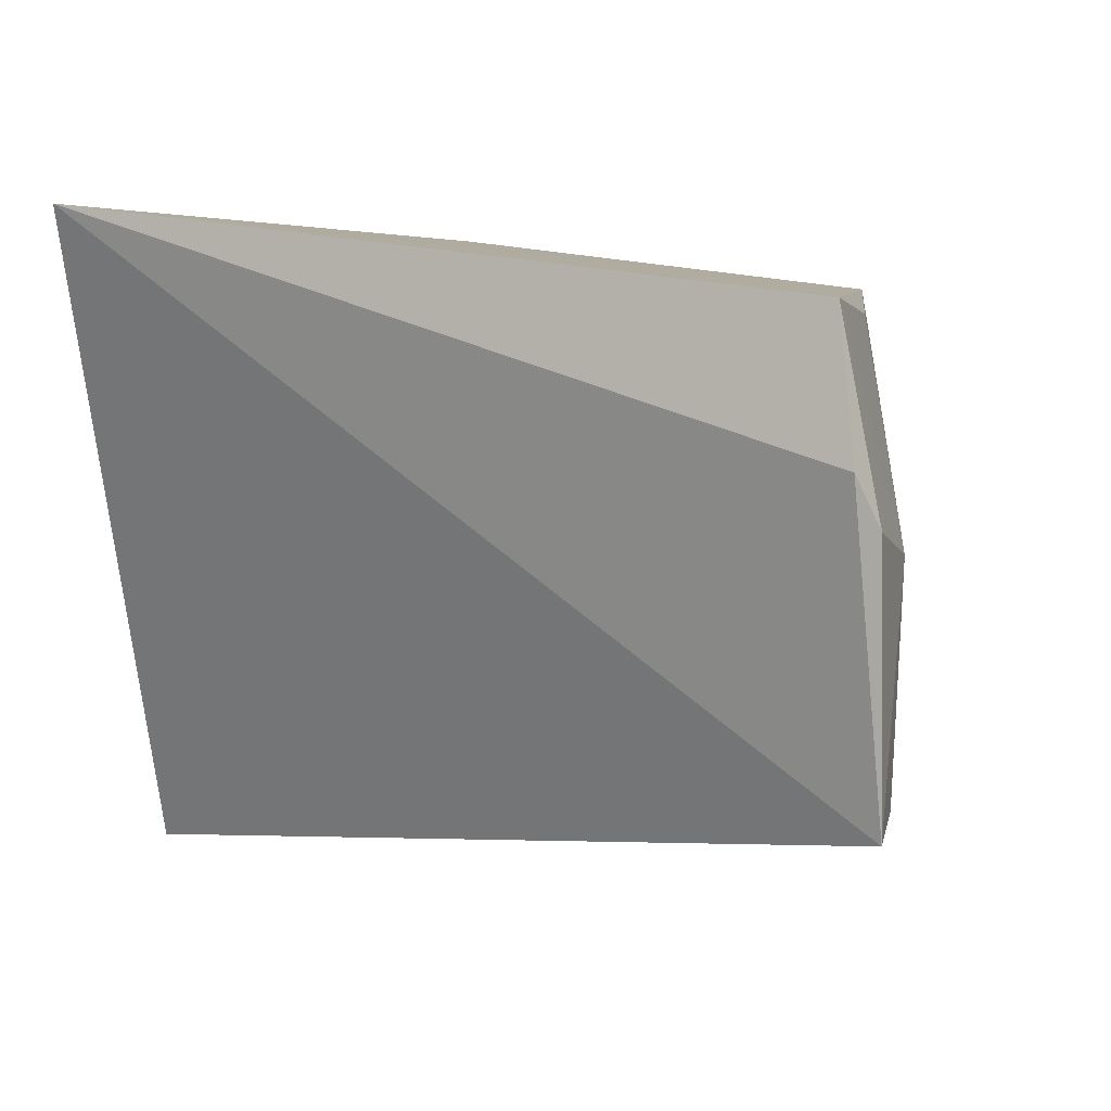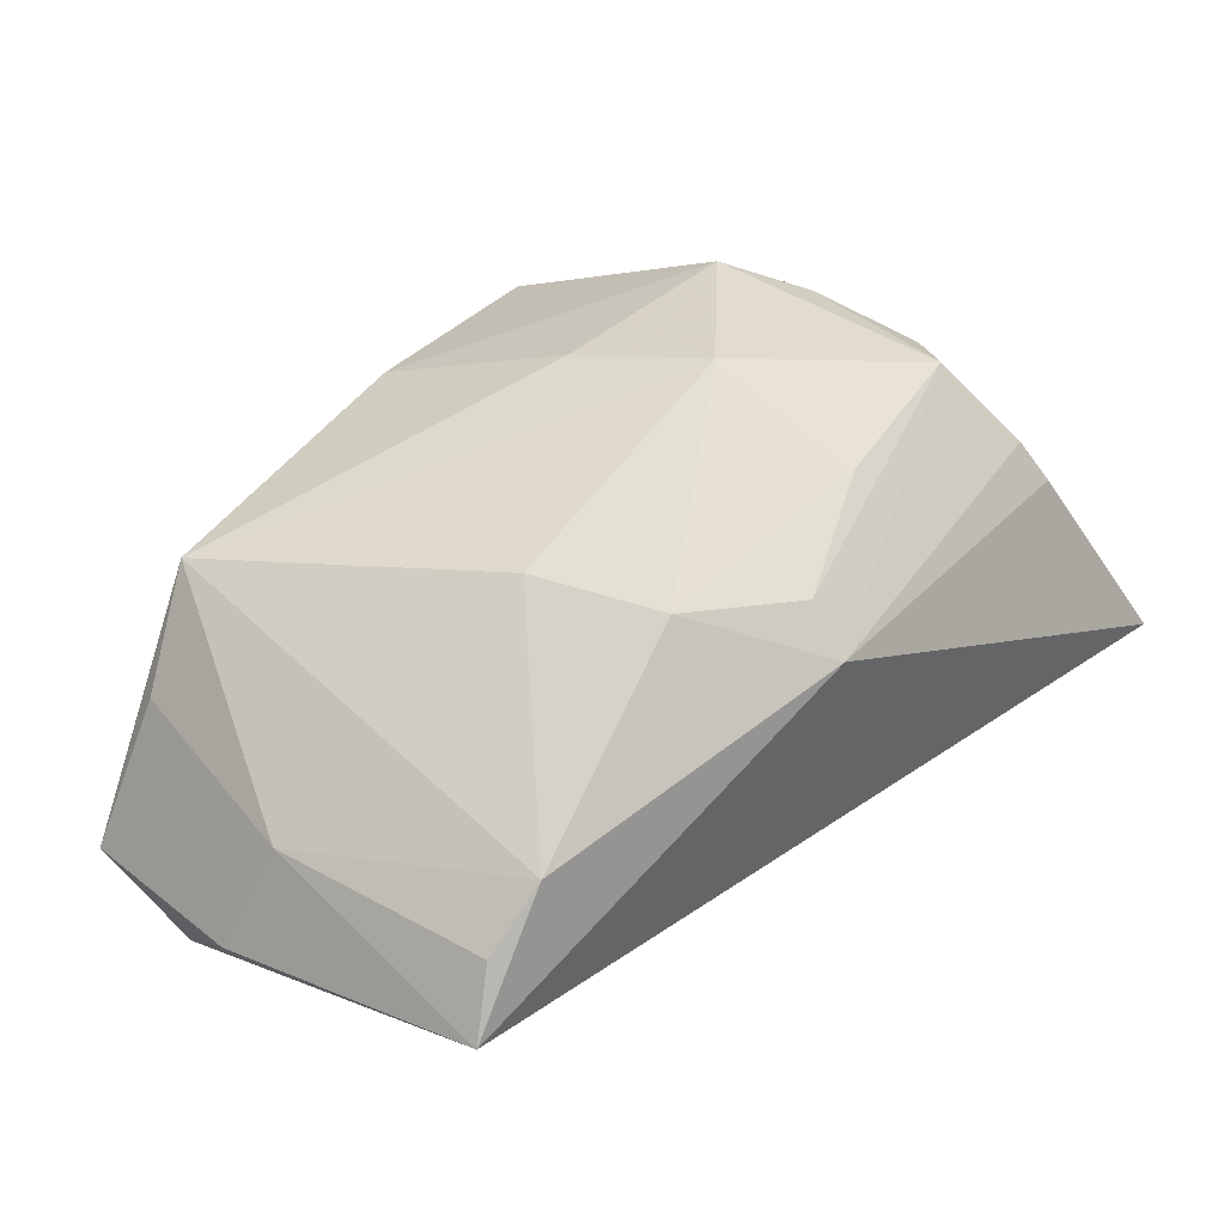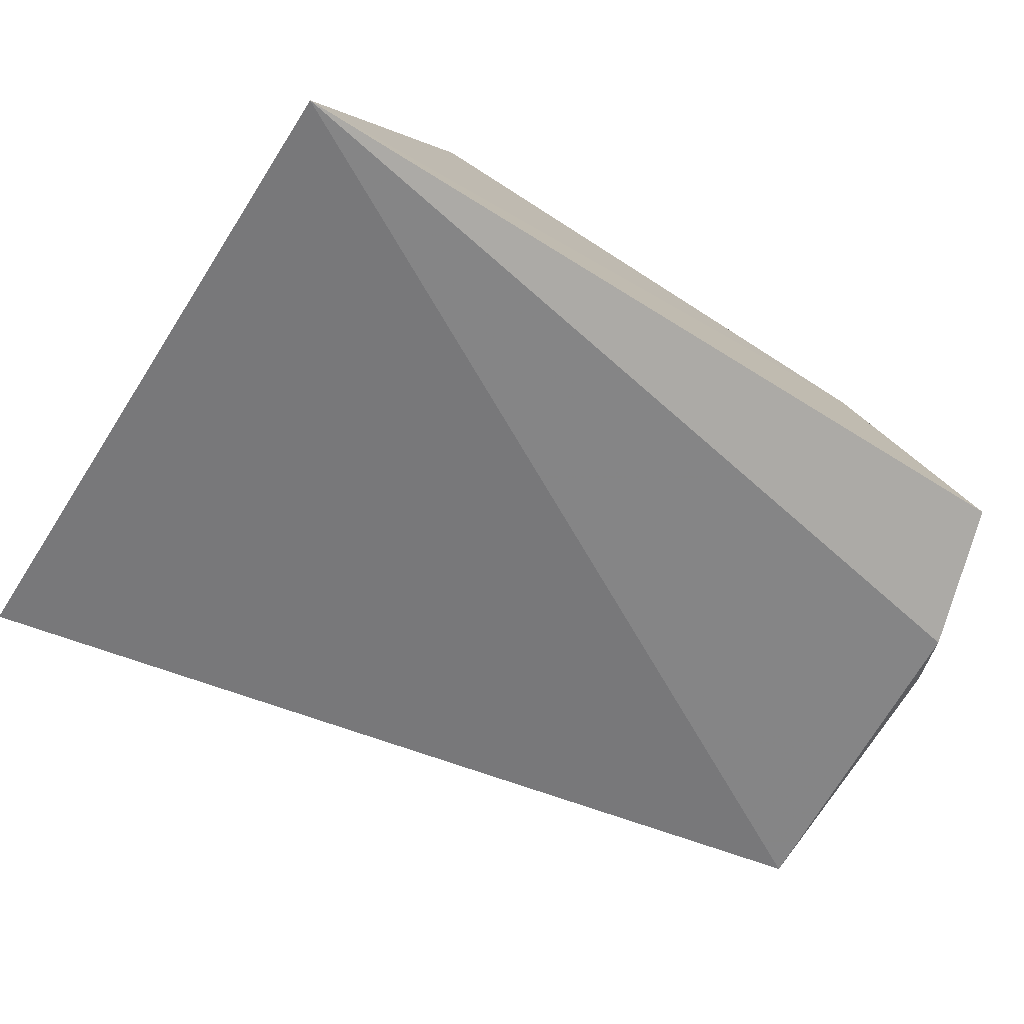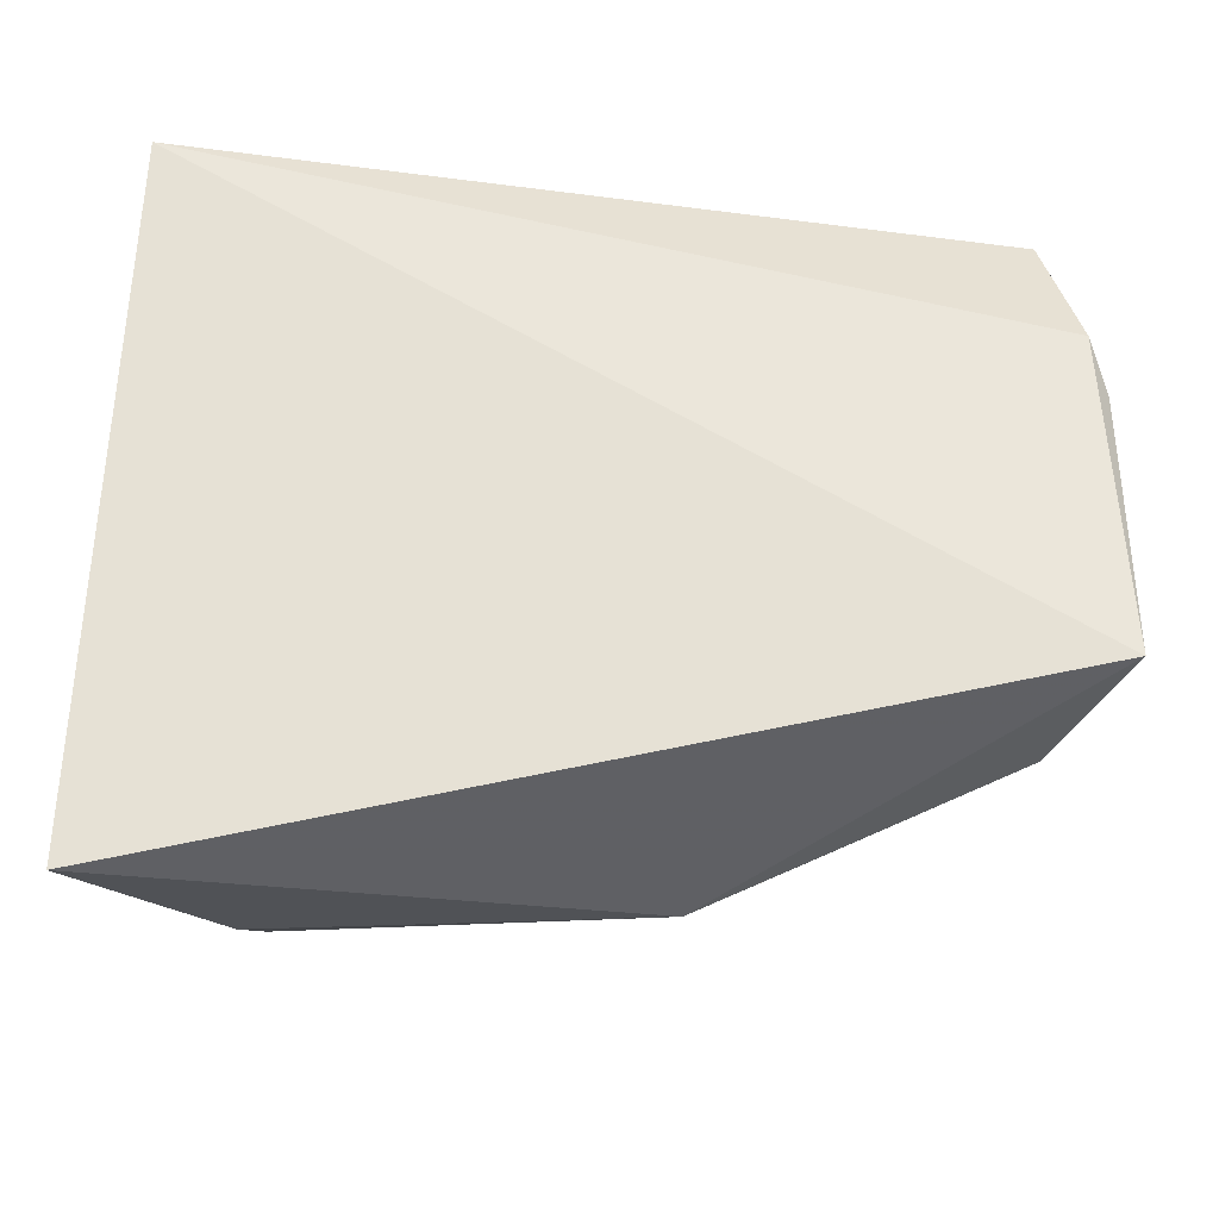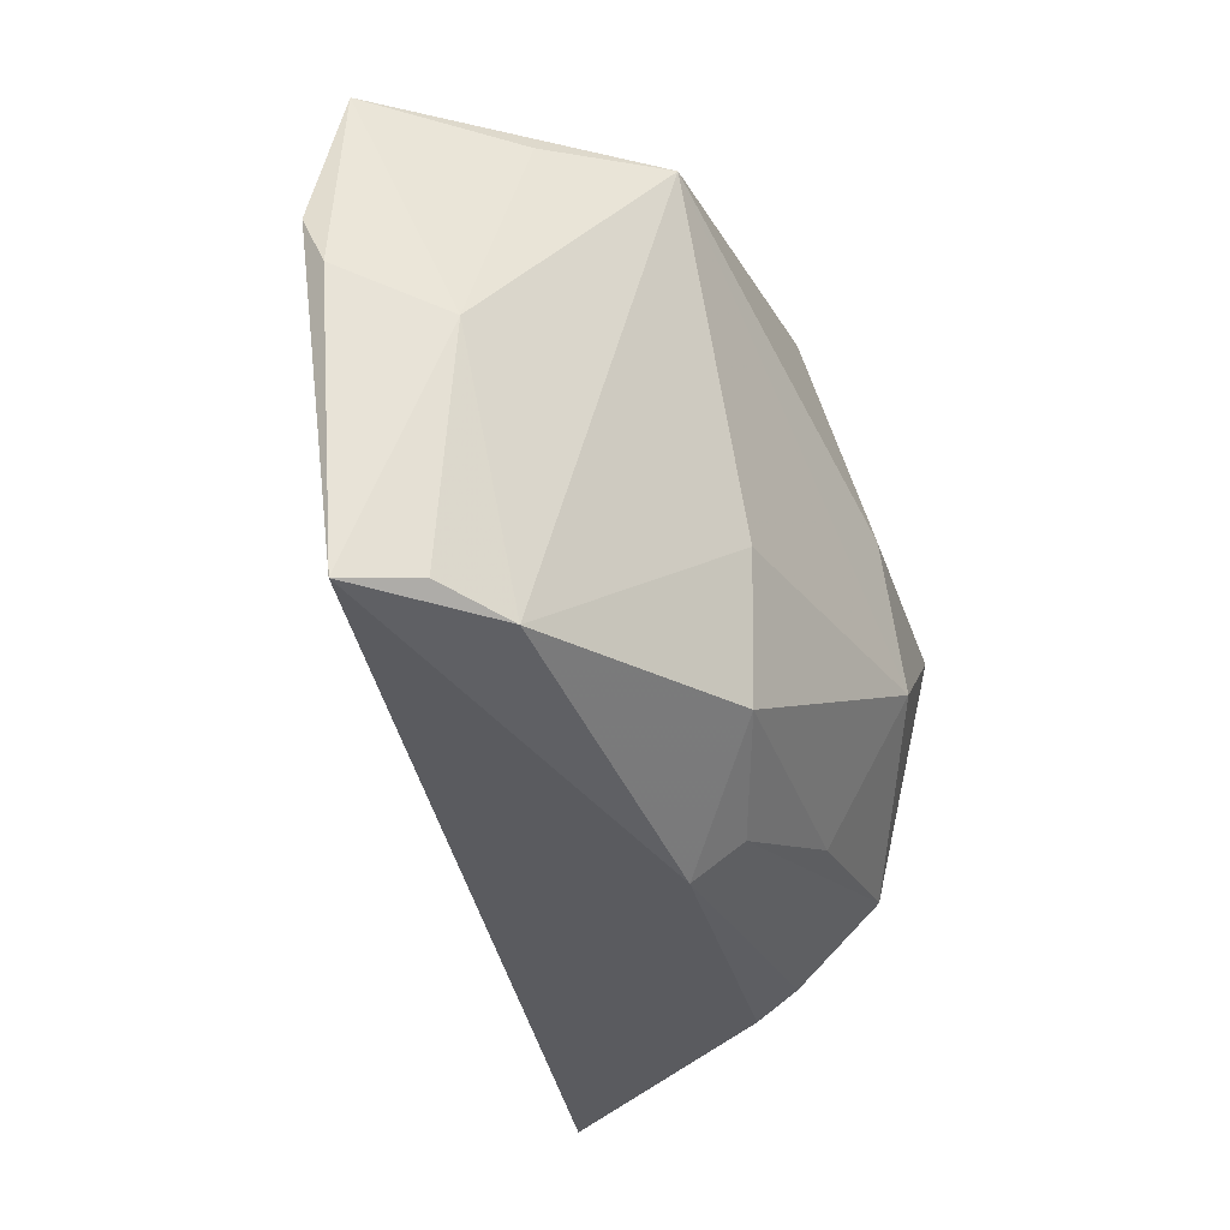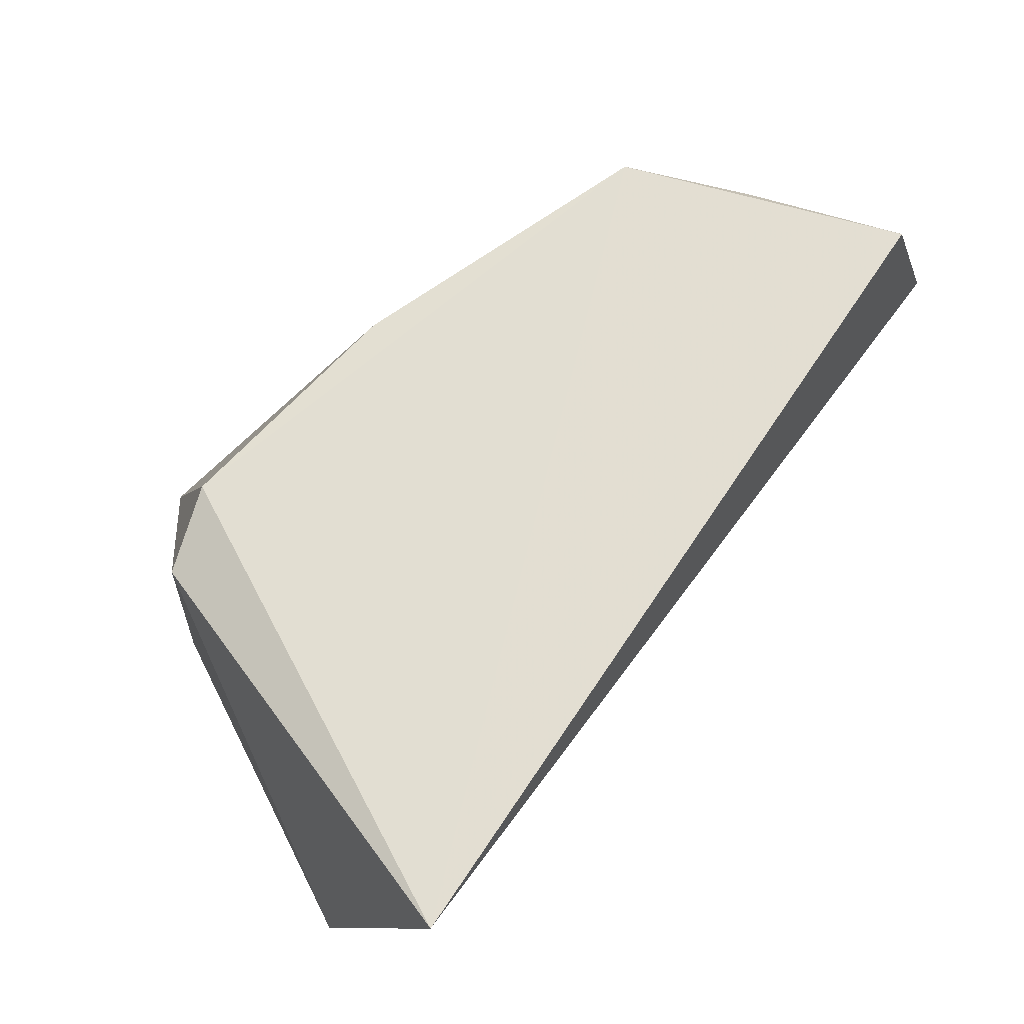
<metadata>
{"format":"obj","ext":"obj","renderer":"f3d","projection":"perspective","resolution":1024,"background":"white","views":[{"elev":11.7,"azim":35.4,"up":"+Z"},{"elev":29.6,"azim":125.1,"up":"+Y"},{"elev":-69.9,"azim":-29.5,"up":"+Y"},{"elev":-39.6,"azim":1.9,"up":"+Z"},{"elev":-26.6,"azim":99.0,"up":"+Z"},{"elev":72.9,"azim":-48.6,"up":"+Z"}]}
</metadata>
<code>
v 0.03004 0.1132 0.03802
v 0.03802 0.09804 0.03153
v 0.03467 0.1071 0.01315
v -0.009158 0.1021 0.00472
v -0.007266 0.09346 0.04198
v 0.03874 0.1003 0.01375
v 0.01167 0.1217 0.01953
v 0.03632 0.09938 0.03907
v 0.01807 0.1118 0.008039
v 0.03714 0.1049 0.02655
v 0.02433 0.1154 0.01347
v 0.001791 0.1174 0.03893
v 0.0008482 0.1192 0.01304
v 0.0388 0.09933 0.02872
v 0.03346 0.1072 0.03751
v 0.03724 0.104 0.01422
v 0.02541 0.1157 0.02088
v 0.01344 0.1206 0.02696
v -0.002417 0.1157 0.03819
v -0.002743 0.1125 0.008254
v 0.01786 0.1143 0.01002
v 0.002465 0.1223 0.02545
v 0.01435 0.1171 0.03807
v -0.002434 0.1183 0.01607
v -0.001741 0.1147 0.009542
v 0.01056 0.1174 0.01222
v -0.000741 0.1205 0.02153
f 6 5 4
f 6 2 5
f 8 5 2
f 8 1 5
f 9 6 4
f 9 3 6
f 10 3 1
f 11 3 9
f 12 5 1
f 14 2 6
f 14 6 10
f 14 10 8
f 14 8 2
f 15 10 1
f 15 1 8
f 15 8 10
f 16 10 6
f 16 6 3
f 16 3 10
f 17 11 7
f 17 7 1
f 17 1 3
f 17 3 11
f 18 1 7
f 19 4 5
f 19 5 12
f 20 9 4
f 21 11 9
f 21 9 13
f 22 7 13
f 22 18 7
f 22 19 12
f 23 12 1
f 23 1 18
f 23 22 12
f 23 18 22
f 24 4 19
f 25 13 9
f 25 9 20
f 25 24 13
f 25 20 4
f 25 4 24
f 26 21 13
f 26 13 7
f 26 7 11
f 26 11 21
f 27 22 13
f 27 13 24
f 27 24 19
f 27 19 22

</code>
